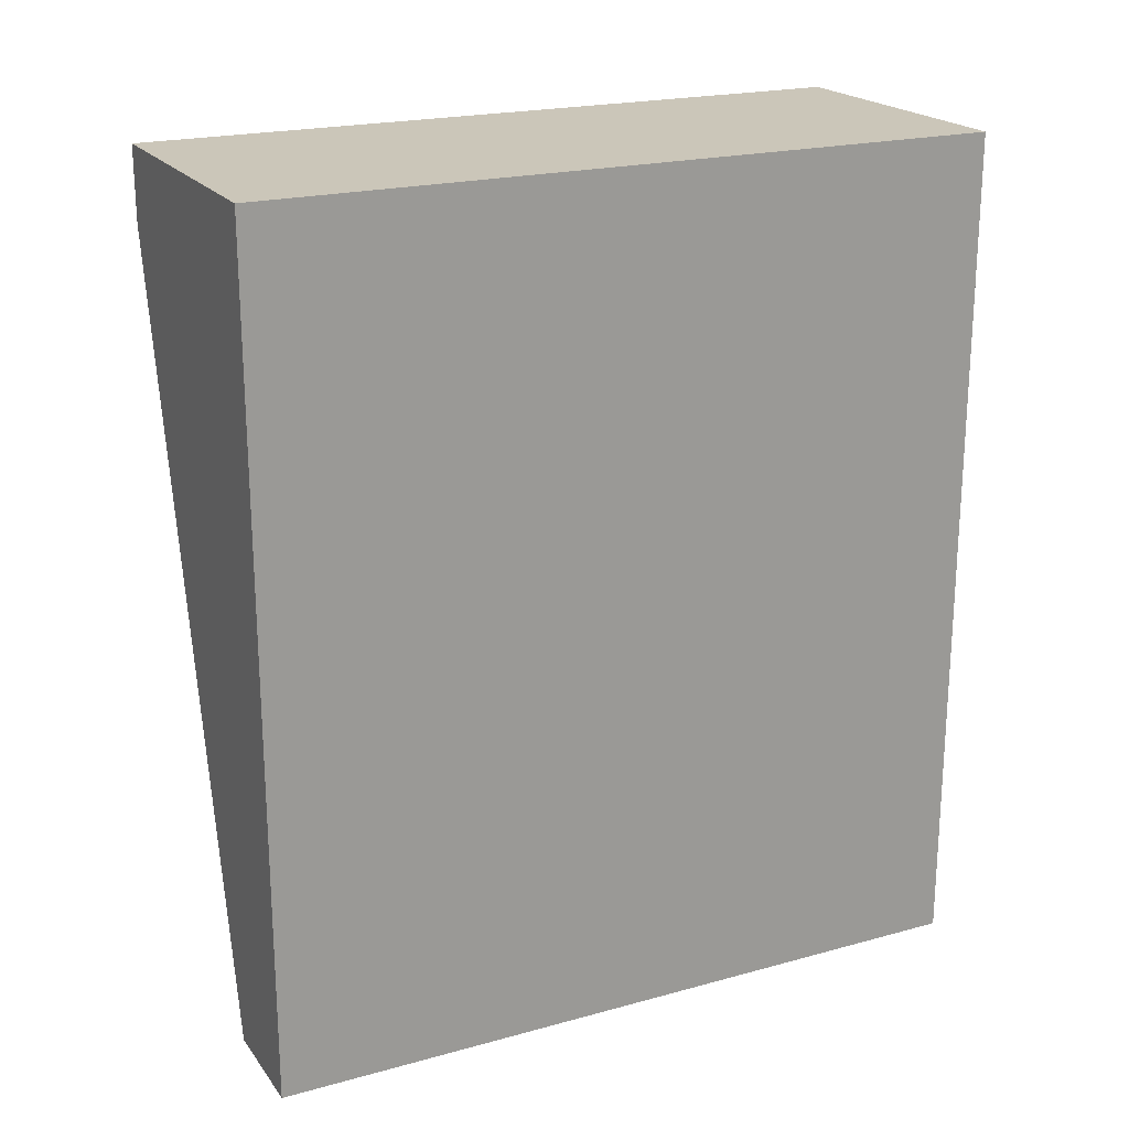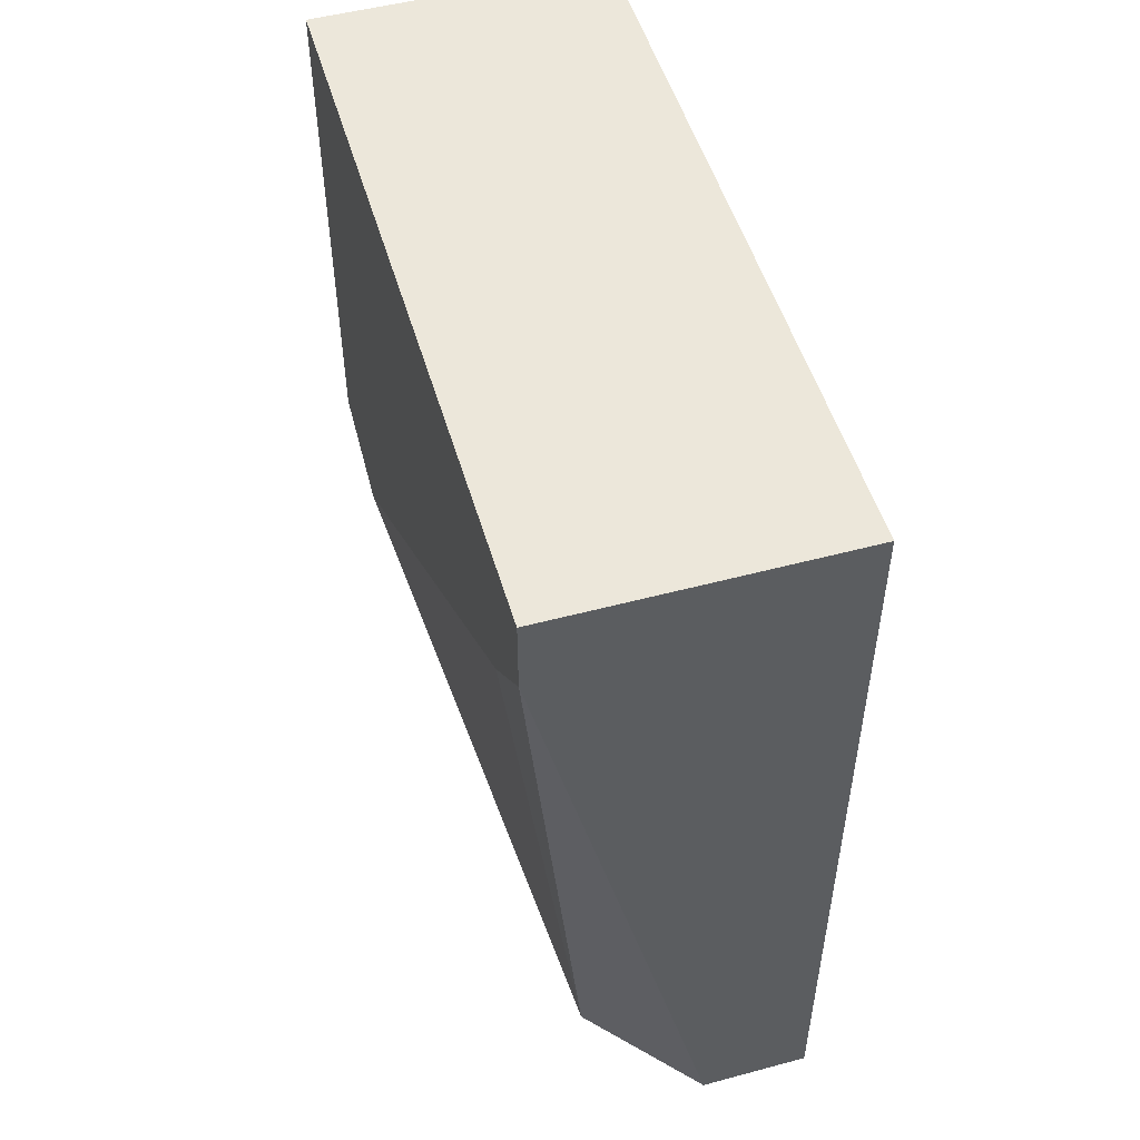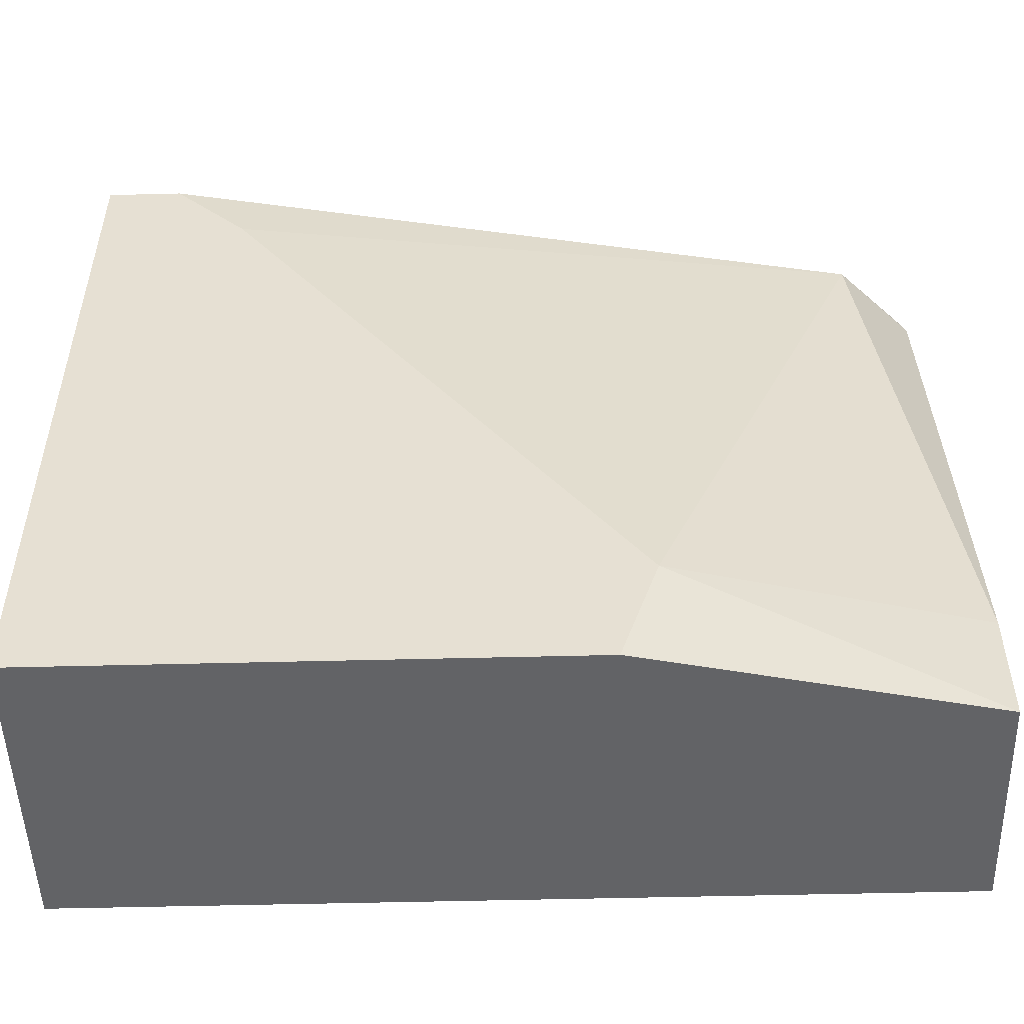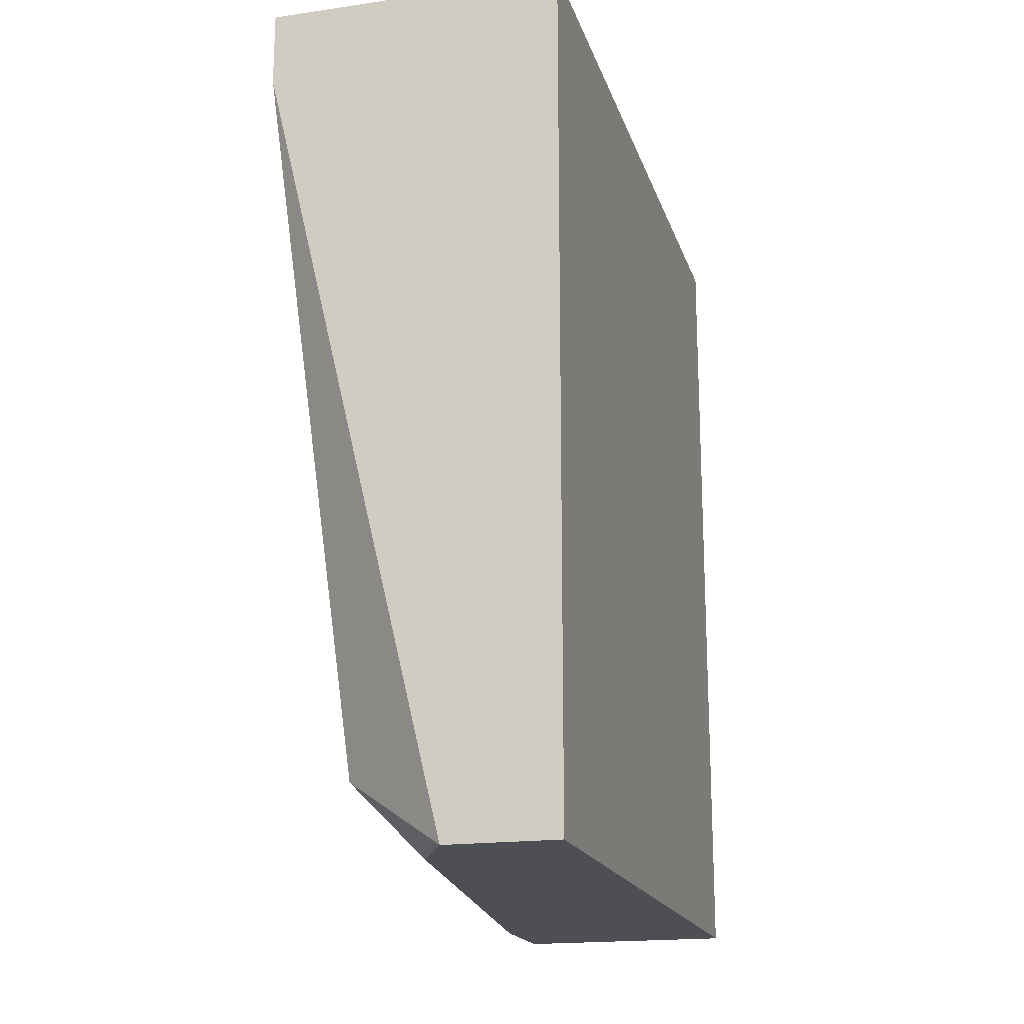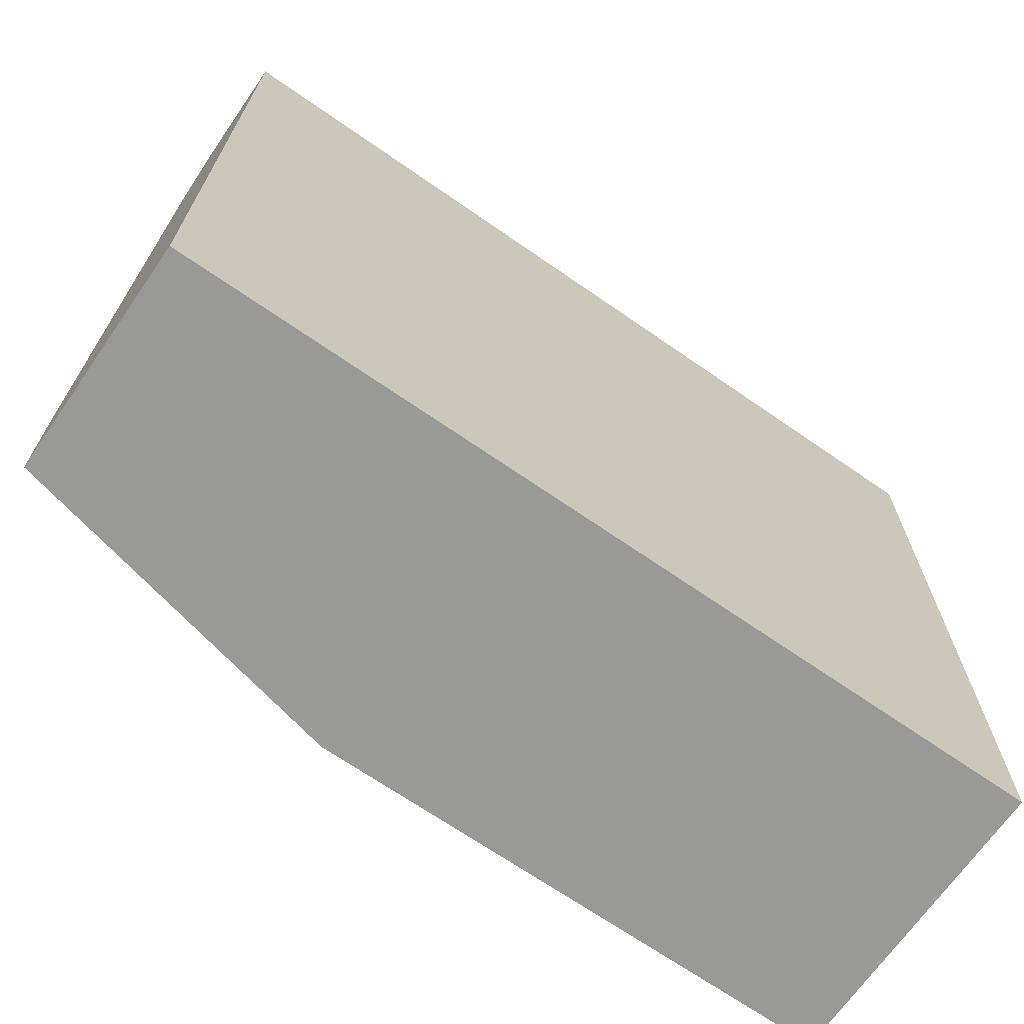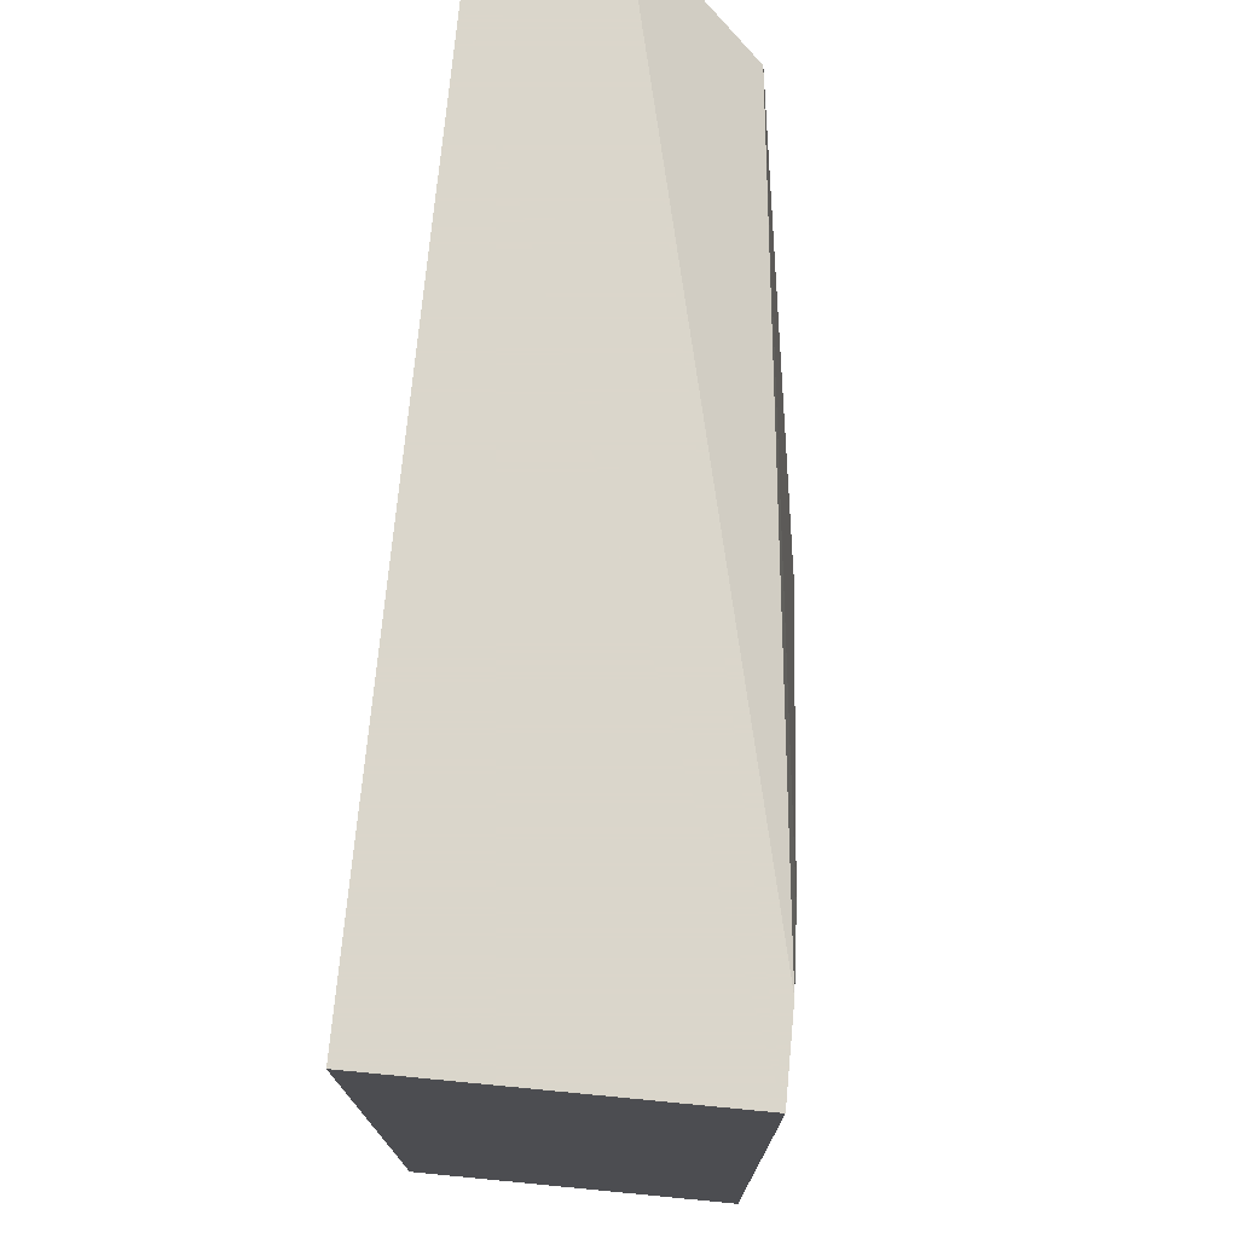
<metadata>
{"format":"obj","ext":"obj","renderer":"f3d","projection":"perspective","resolution":1024,"background":"white","views":[{"elev":20.9,"azim":-116.2,"up":"+Z"},{"elev":51.2,"azim":163.8,"up":"+Z"},{"elev":-50.9,"azim":91.6,"up":"+Y"},{"elev":-18.4,"azim":-164.6,"up":"+Z"},{"elev":-68.8,"azim":-124.8,"up":"+Y"},{"elev":73.7,"azim":5.5,"up":"+Y"}]}
</metadata>
<code>
v -0.0706 -0.002081 0.02127
v -0.0706 -0.002081 -0.004357
v -0.0706 0.02019 0.02127
v -0.0706 0.02019 -0.004357
v -0.06614 0.01796 -0.004357
v -0.06391 -0.002081 -0.004357
v -0.06391 0.00126 -0.004357
v -0.06391 0.01796 -0.002128
v -0.06725 0.02019 -0.004357
v -0.06168 -0.002081 0.005673
v -0.06168 -0.002081 0.02127
v -0.06168 0.00126 0.004557
v -0.06168 0.02019 0.02127
v -0.06168 0.02019 0.01903
v -0.06168 0.01796 0.01681
f 7 9 5
f 4 2 1
f 1 2 10
f 4 1 3
f 3 1 11
f 10 15 11
f 1 10 11
f 2 4 6
f 10 2 6
f 4 3 13
f 3 11 13
f 11 15 13
f 6 4 9
f 4 13 9
f 15 10 12
f 8 15 12
f 10 6 12
f 12 6 7
f 6 9 7
f 8 12 7
f 15 8 14
f 13 15 14
f 8 9 14
f 9 13 14
f 9 8 5
f 8 7 5

</code>
